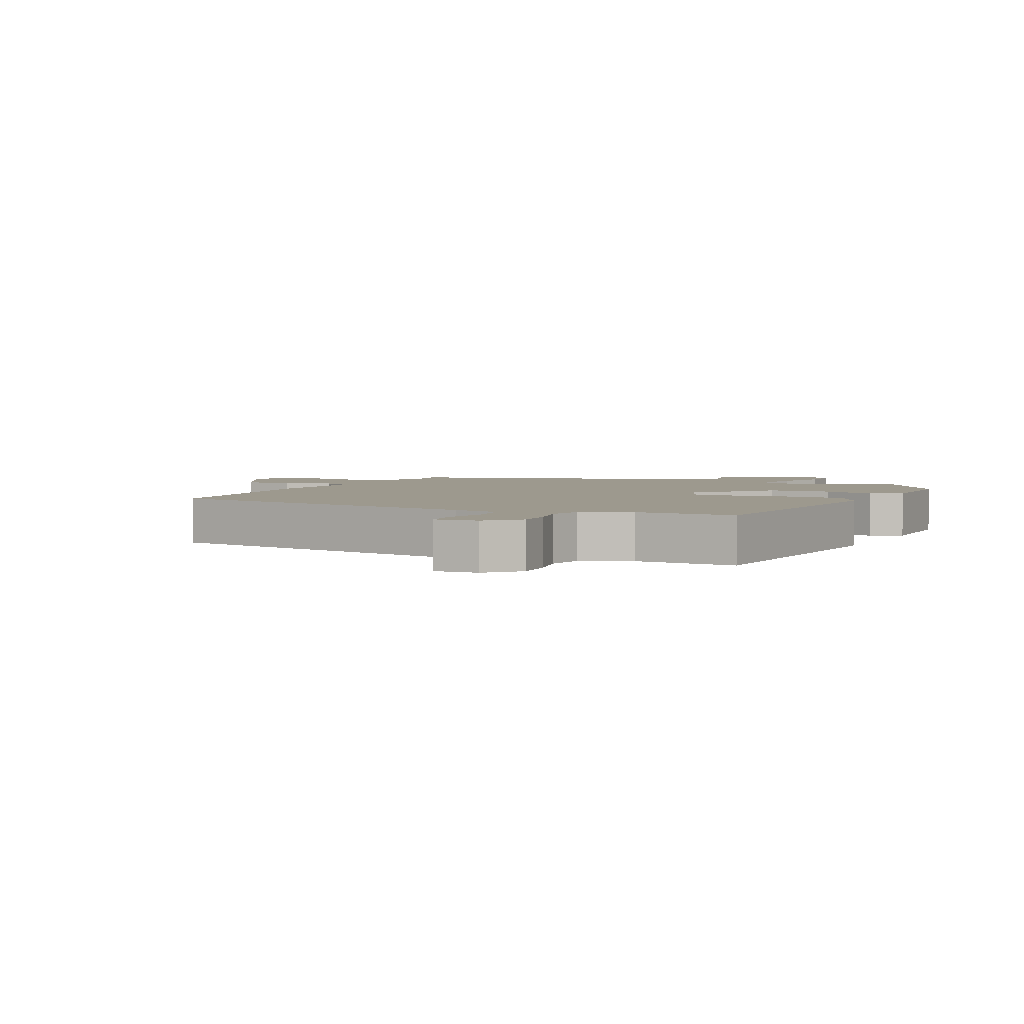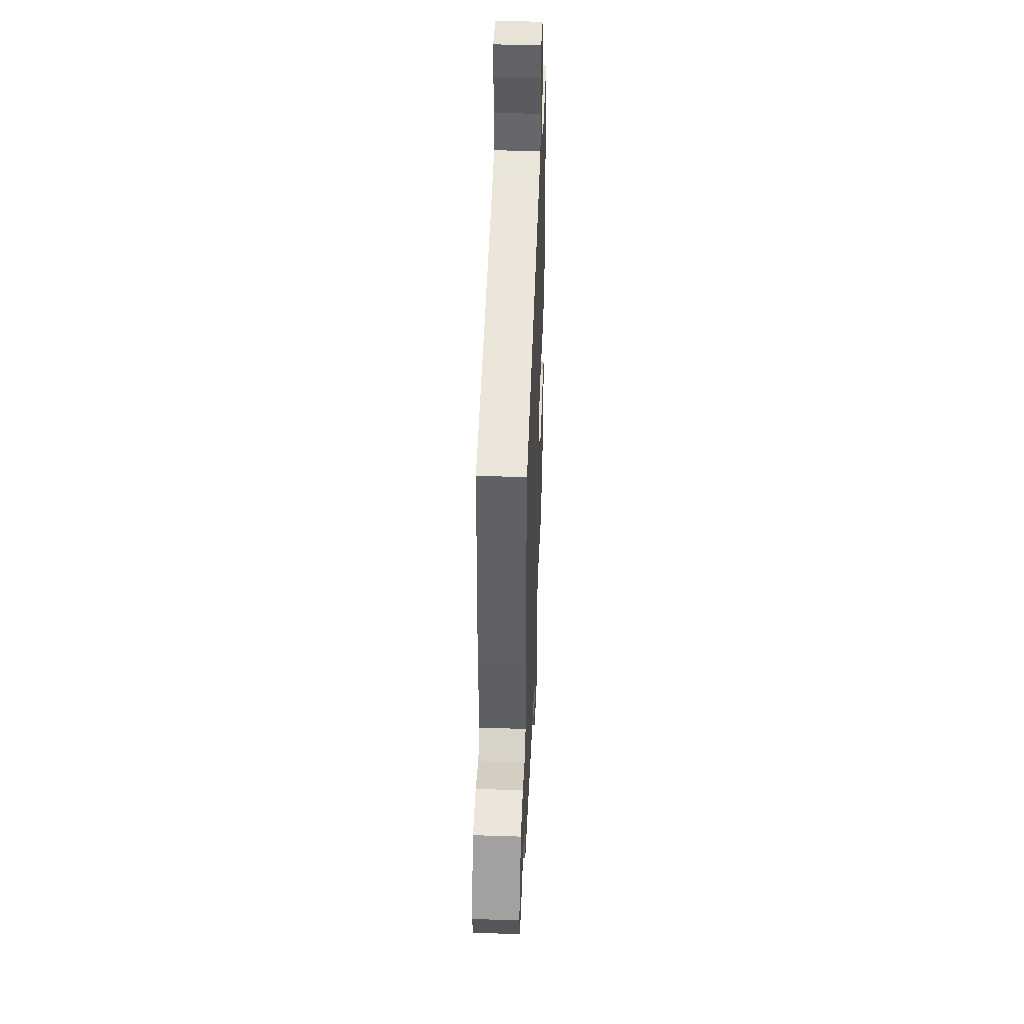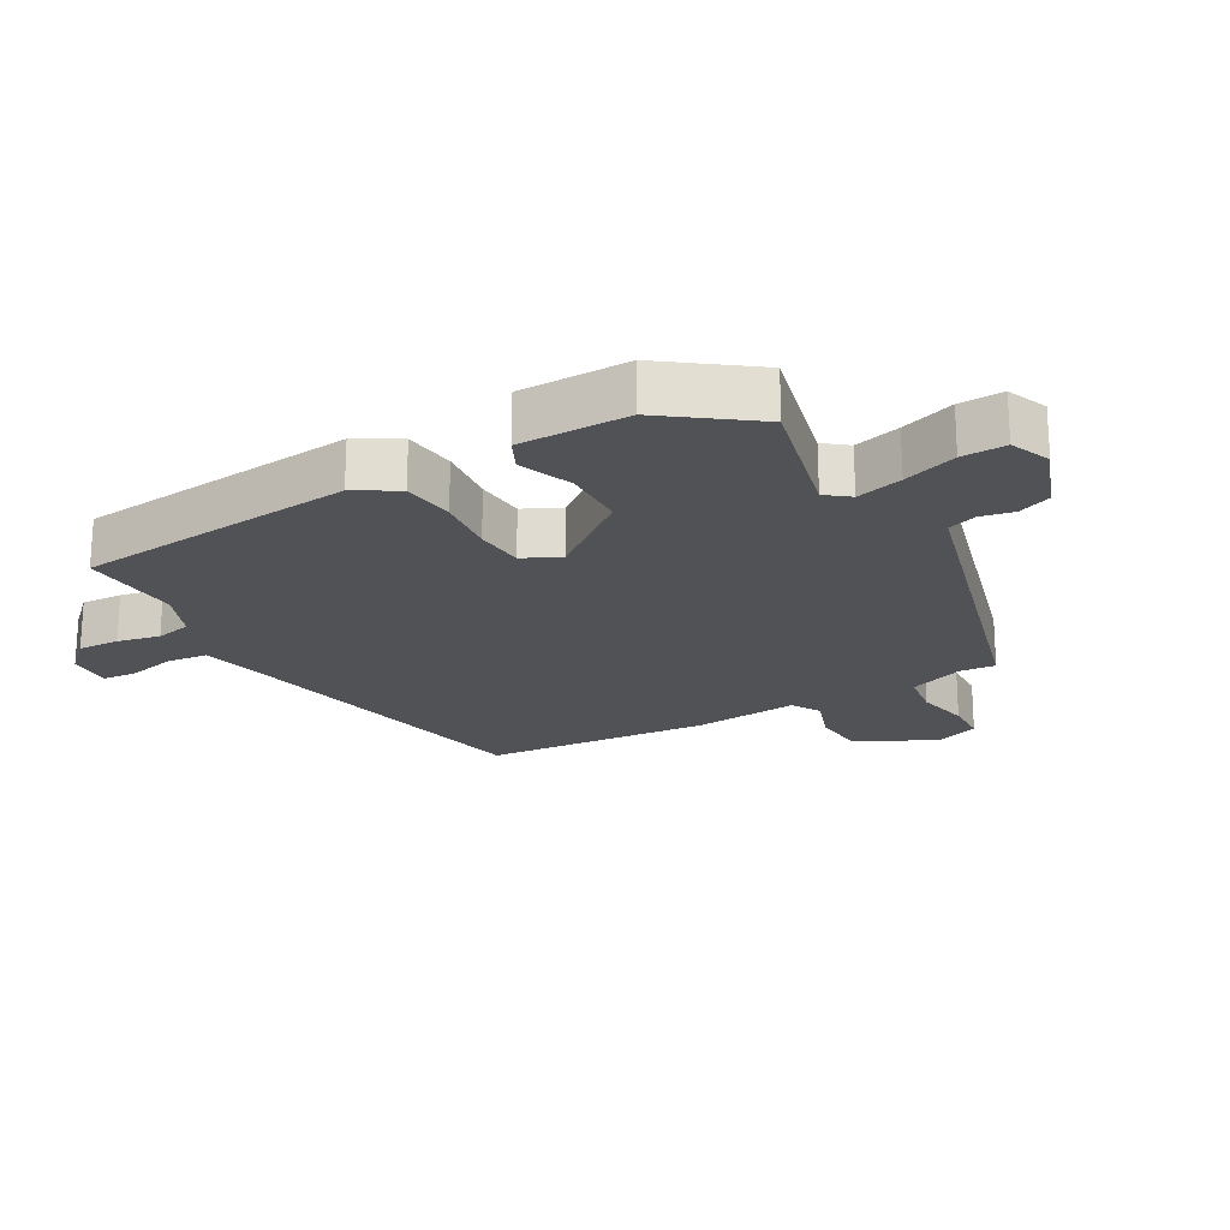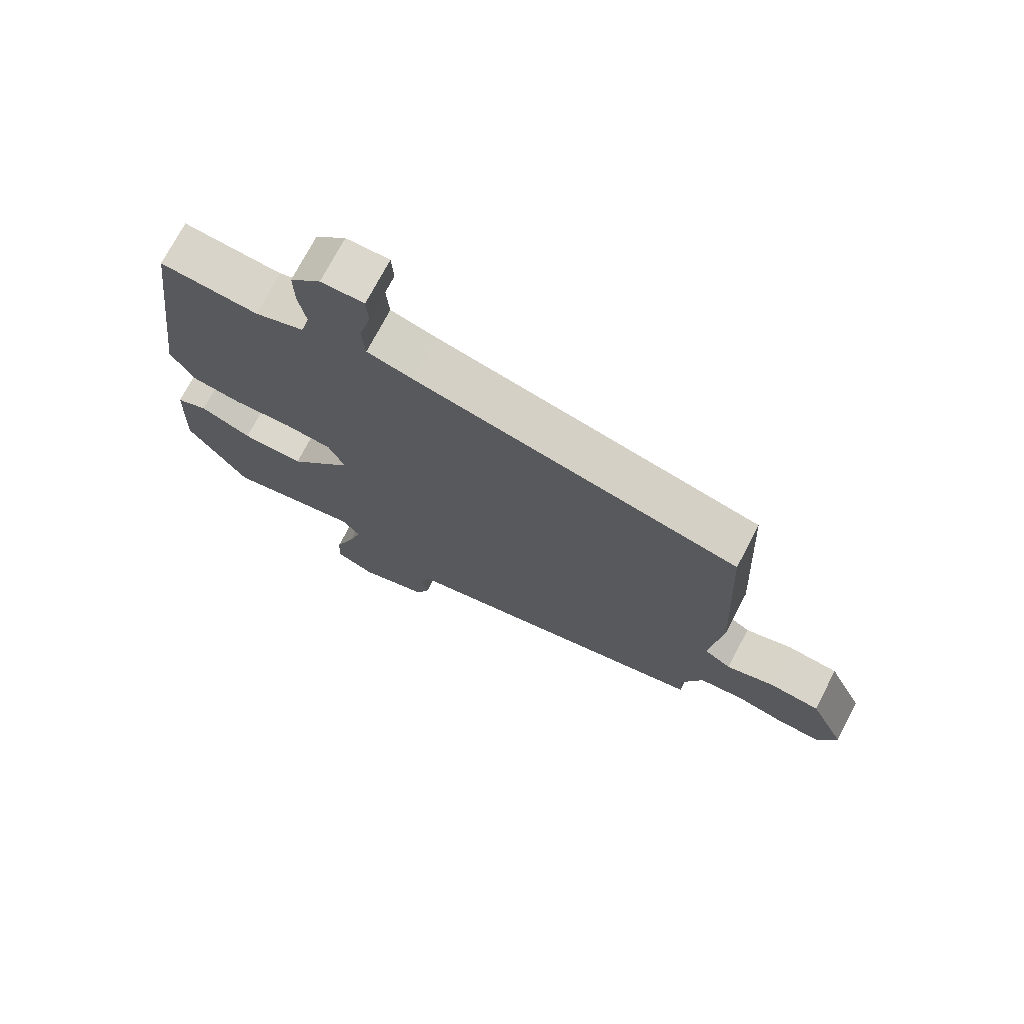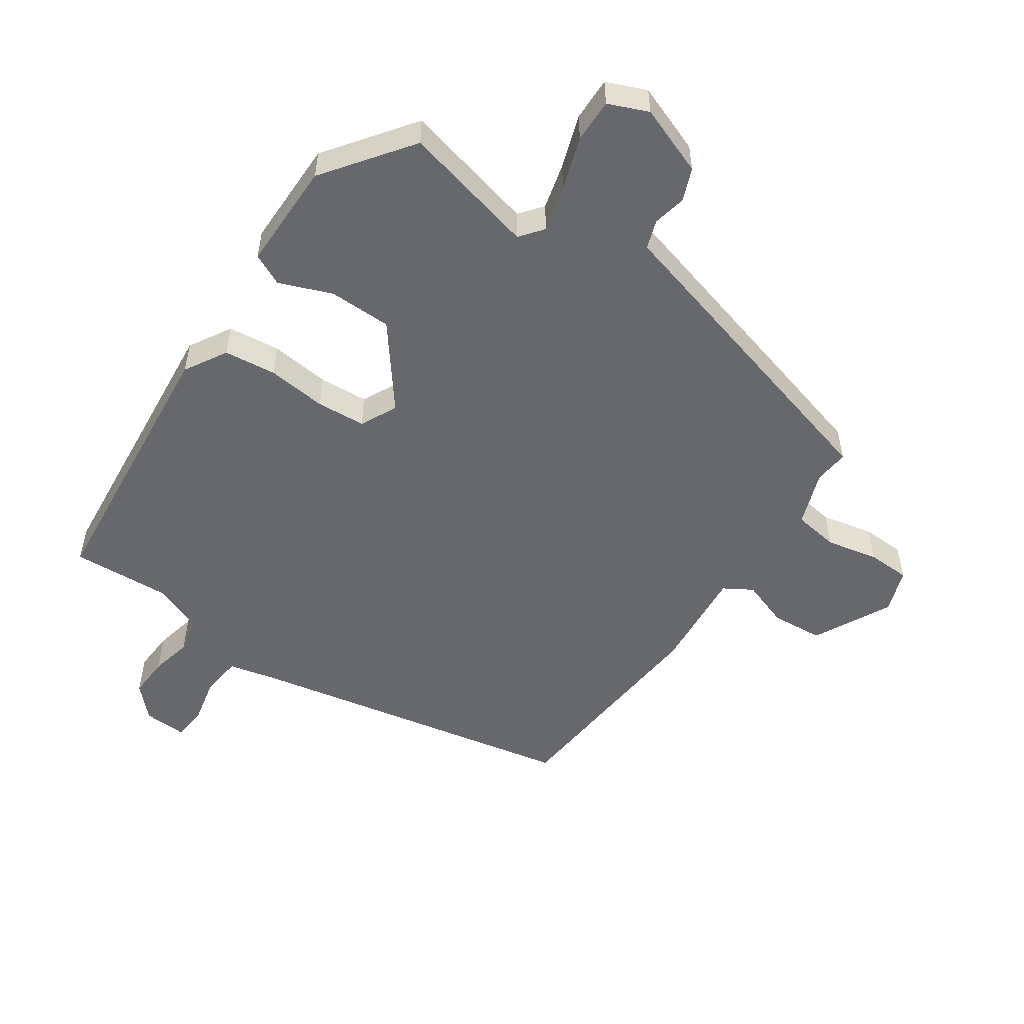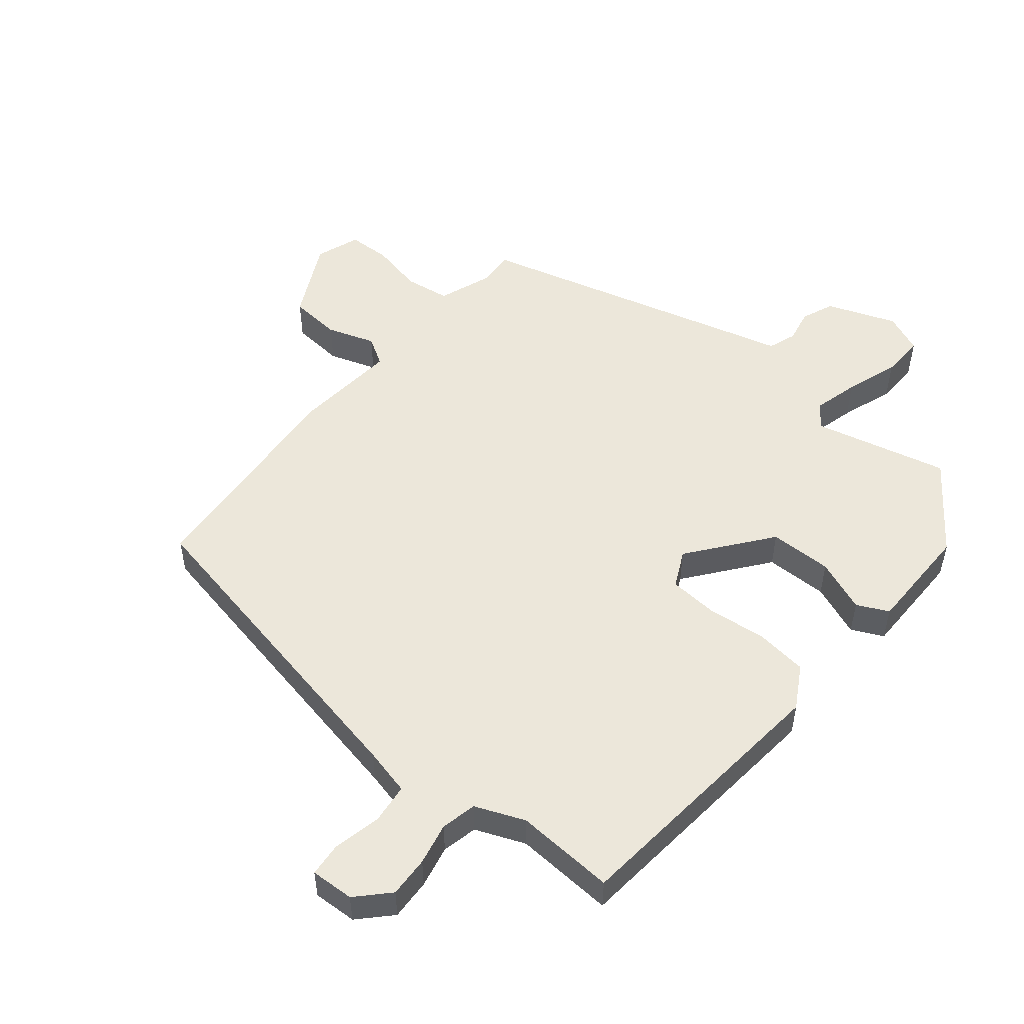
<metadata>
{"format":"obj","ext":"obj","renderer":"f3d","projection":"perspective","resolution":1024,"background":"white","views":[{"elev":3.4,"azim":23.1,"up":"+Y"},{"elev":42.3,"azim":-87.8,"up":"+Z"},{"elev":-21.3,"azim":117.6,"up":"+Y"},{"elev":73.1,"azim":-152.4,"up":"+Z"},{"elev":-52.4,"azim":143.6,"up":"+Y"},{"elev":51.9,"azim":37.6,"up":"+Y"}]}
</metadata>
<code>
v -0.509 0.07 0.391
v 0.005 0.07 0.511
v 0.078 0.07 0.531
v 0.083 0.07 0.594
v 0.064 0.07 0.668
v 0.067 0.07 0.721
v 0.135 0.07 0.72
v 0.183 0.07 0.673
v 0.182 0.07 0.609
v 0.17 0.07 0.543
v 0.184 0.07 0.488
v 0.262 0.07 0.459
v 0.417 0.07 0.473
v 0.473 0.07 0.04
v 0.437 0.07 -0.027
v 0.356 0.07 -0.039
v 0.263 0.07 -0.032
v 0.187 0.07 -0.04
v 0.161 0.07 -0.098
v 0.263 0.07 -0.221
v 0.361 0.07 -0.219
v 0.442 0.07 -0.184
v 0.492 0.07 -0.206
v 0.498 0.07 -0.375
v 0.403 0.07 -0.514
v 0.192 0.07 -0.47
v 0.165 0.07 -0.507
v 0.186 0.07 -0.578
v 0.217 0.07 -0.66
v 0.221 0.07 -0.728
v 0.16 0.07 -0.756
v 0.051 0.07 -0.719
v 0.029 0.07 -0.669
v 0.038 0.07 -0.617
v 0.021 0.07 -0.573
v -0.081 0.07 -0.549
v -0.485 0.07 -0.453
v -0.482 0.07 -0.398
v -0.516 0.07 -0.314
v -0.587 0.07 -0.306
v -0.668 0.07 -0.326
v -0.735 0.07 -0.326
v -0.762 0.07 -0.258
v -0.705 0.07 -0.135
v -0.624 0.07 -0.126
v -0.549 0.07 -0.149
v -0.506 0.07 -0.121
v -0.526 0.07 0.041
v -0.509 0 0.391
v 0.005 0 0.511
v 0.078 0 0.531
v 0.083 0 0.594
v 0.064 0 0.668
v 0.067 0 0.721
v 0.135 0 0.72
v 0.183 0 0.673
v 0.182 0 0.609
v 0.17 0 0.543
v 0.184 0 0.488
v 0.262 0 0.459
v 0.417 0 0.473
v 0.473 0 0.04
v 0.437 0 -0.027
v 0.356 0 -0.039
v 0.263 0 -0.032
v 0.187 0 -0.04
v 0.161 0 -0.098
v 0.263 0 -0.221
v 0.361 0 -0.219
v 0.442 0 -0.184
v 0.492 0 -0.206
v 0.498 0 -0.375
v 0.403 0 -0.514
v 0.192 0 -0.47
v 0.165 0 -0.507
v 0.186 0 -0.578
v 0.217 0 -0.66
v 0.221 0 -0.728
v 0.16 0 -0.756
v 0.051 0 -0.719
v 0.029 0 -0.669
v 0.038 0 -0.617
v 0.021 0 -0.573
v -0.081 0 -0.549
v -0.485 0 -0.453
v -0.482 0 -0.398
v -0.516 0 -0.314
v -0.587 0 -0.306
v -0.668 0 -0.326
v -0.735 0 -0.326
v -0.762 0 -0.258
v -0.705 0 -0.135
v -0.624 0 -0.126
v -0.549 0 -0.149
v -0.506 0 -0.121
v -0.526 0 0.041
f 47 48 1 2
f 44 45 46
f 43 44 46
f 42 43 46
f 41 42 46
f 40 41 46
f 39 40 46 47
f 47 2 3
f 39 47 3
f 38 39 3
f 37 38 3
f 36 37 3
f 35 36 3
f 32 33 34
f 31 32 34
f 30 31 34
f 29 30 34
f 28 29 34
f 27 28 34 35
f 35 3 4
f 27 35 4
f 26 27 4
f 24 25 26
f 23 24 26
f 22 23 26
f 21 22 26
f 20 21 26
f 19 20 26
f 15 16 17
f 14 15 17
f 13 14 17
f 12 13 17
f 11 12 17 18
f 10 11 18 19
f 8 9 10
f 7 8 10
f 6 7 10
f 5 6 10
f 4 5 10
f 19 26 4
f 4 10 19
f 50 49 96 95
f 94 93 92
f 94 92 91
f 94 91 90
f 94 90 89
f 94 89 88
f 95 94 88 87
f 51 50 95
f 51 95 87
f 51 87 86
f 51 86 85
f 51 85 84
f 51 84 83
f 82 81 80
f 82 80 79
f 82 79 78
f 82 78 77
f 82 77 76
f 83 82 76 75
f 52 51 83
f 52 83 75
f 52 75 74
f 74 73 72
f 74 72 71
f 74 71 70
f 74 70 69
f 74 69 68
f 74 68 67
f 65 64 63
f 65 63 62
f 65 62 61
f 65 61 60
f 66 65 60 59
f 67 66 59 58
f 58 57 56
f 58 56 55
f 58 55 54
f 58 54 53
f 58 53 52
f 52 74 67
f 67 58 52
f 1 49 50 2
f 2 50 51 3
f 3 51 52 4
f 4 52 53 5
f 5 53 54 6
f 6 54 55 7
f 7 55 56 8
f 8 56 57 9
f 9 57 58 10
f 10 58 59 11
f 11 59 60 12
f 12 60 61 13
f 13 61 62 14
f 14 62 63 15
f 15 63 64 16
f 16 64 65 17
f 17 65 66 18
f 18 66 67 19
f 19 67 68 20
f 20 68 69 21
f 21 69 70 22
f 22 70 71 23
f 23 71 72 24
f 24 72 73 25
f 25 73 74 26
f 26 74 75 27
f 27 75 76 28
f 28 76 77 29
f 29 77 78 30
f 30 78 79 31
f 31 79 80 32
f 32 80 81 33
f 33 81 82 34
f 34 82 83 35
f 35 83 84 36
f 36 84 85 37
f 37 85 86 38
f 38 86 87 39
f 39 87 88 40
f 40 88 89 41
f 41 89 90 42
f 42 90 91 43
f 43 91 92 44
f 44 92 93 45
f 45 93 94 46
f 46 94 95 47
f 47 95 96 48
f 48 96 49 1

</code>
